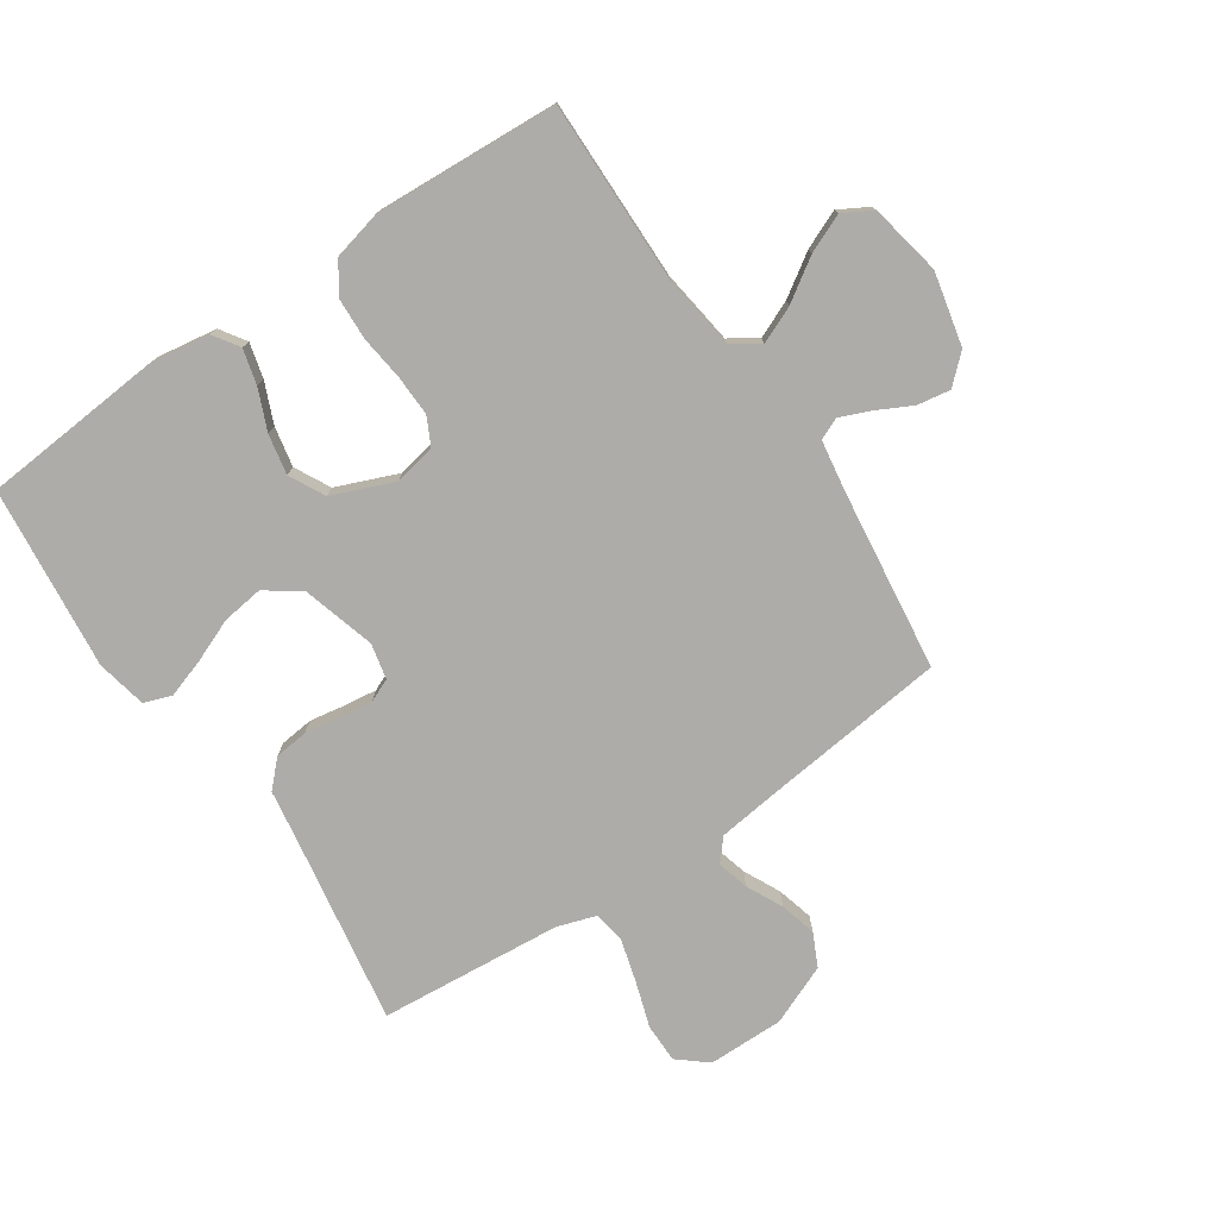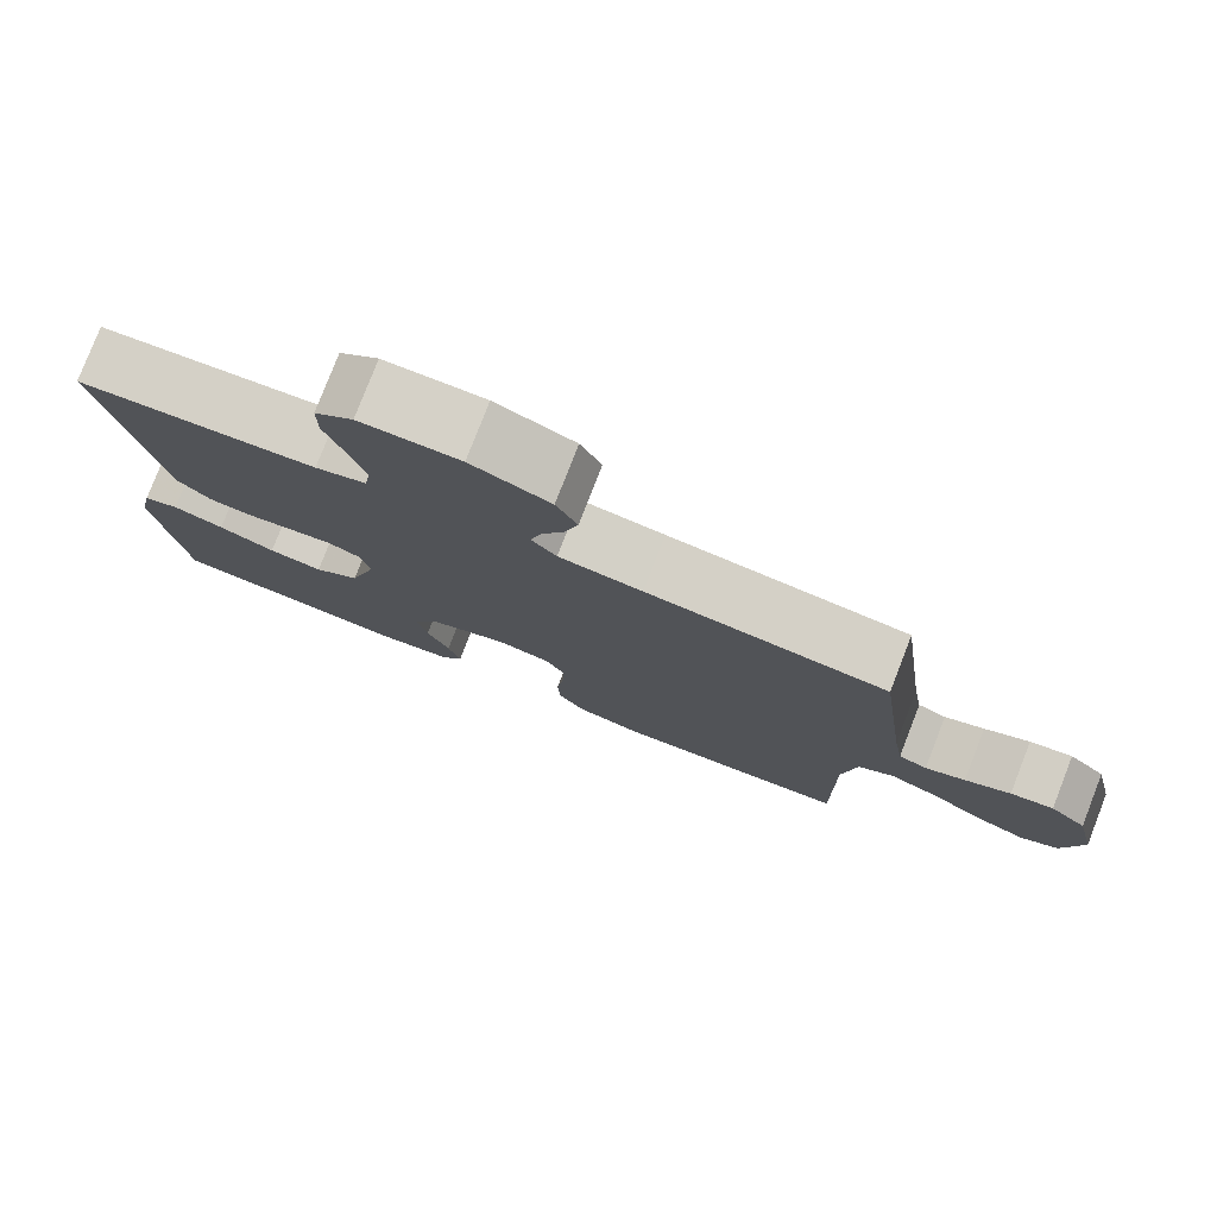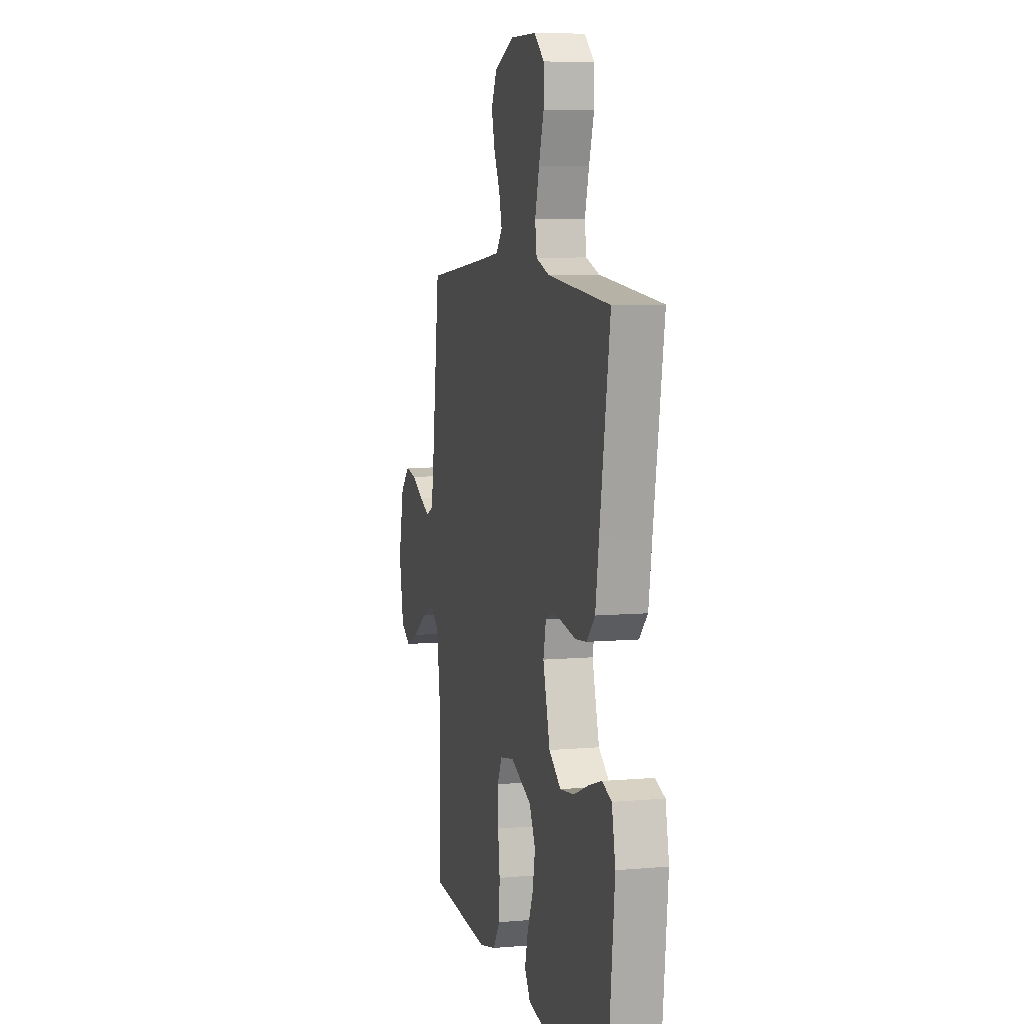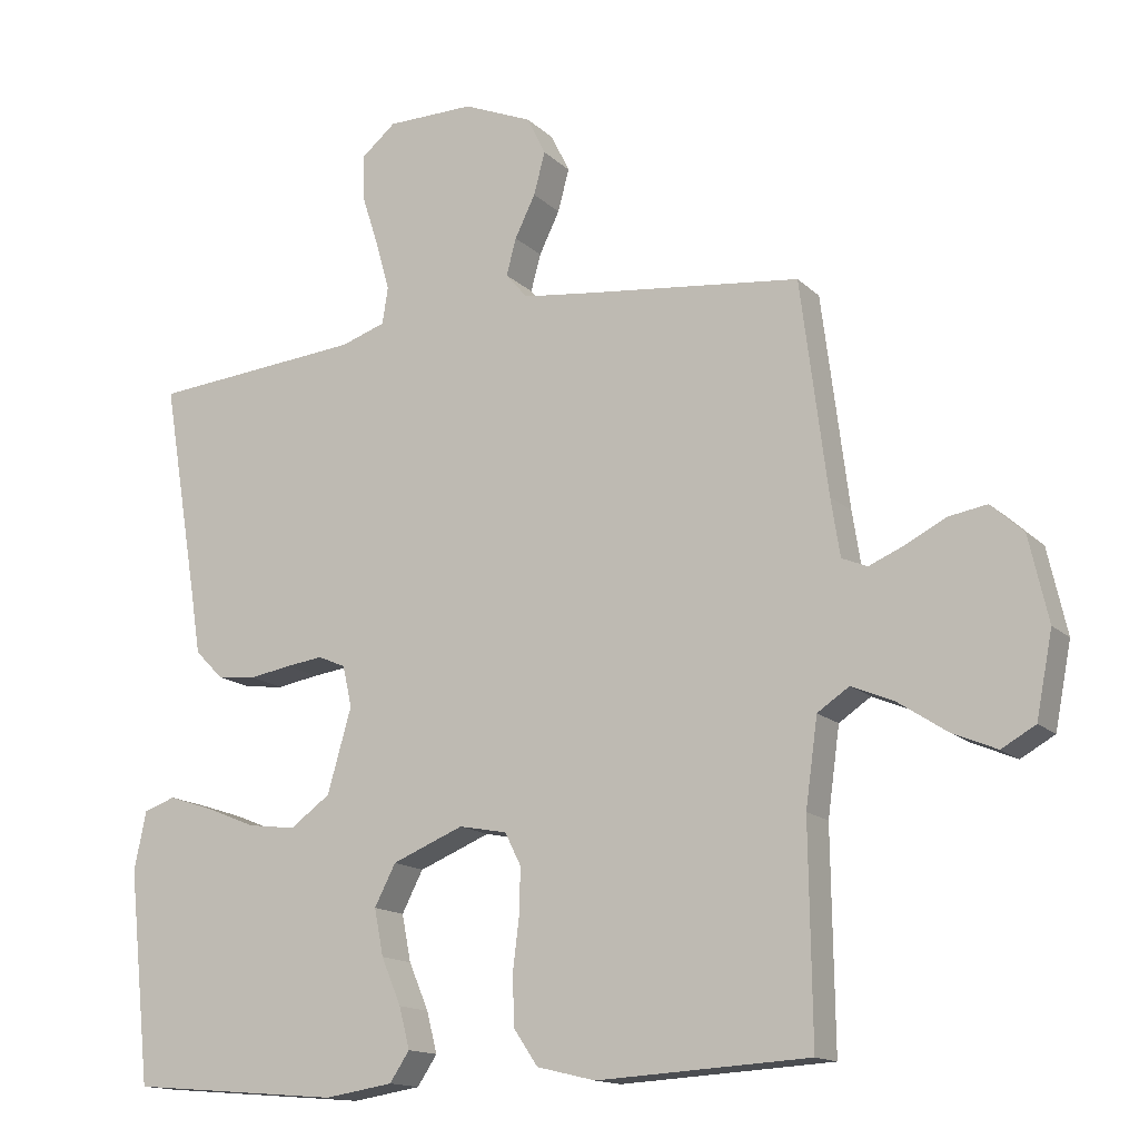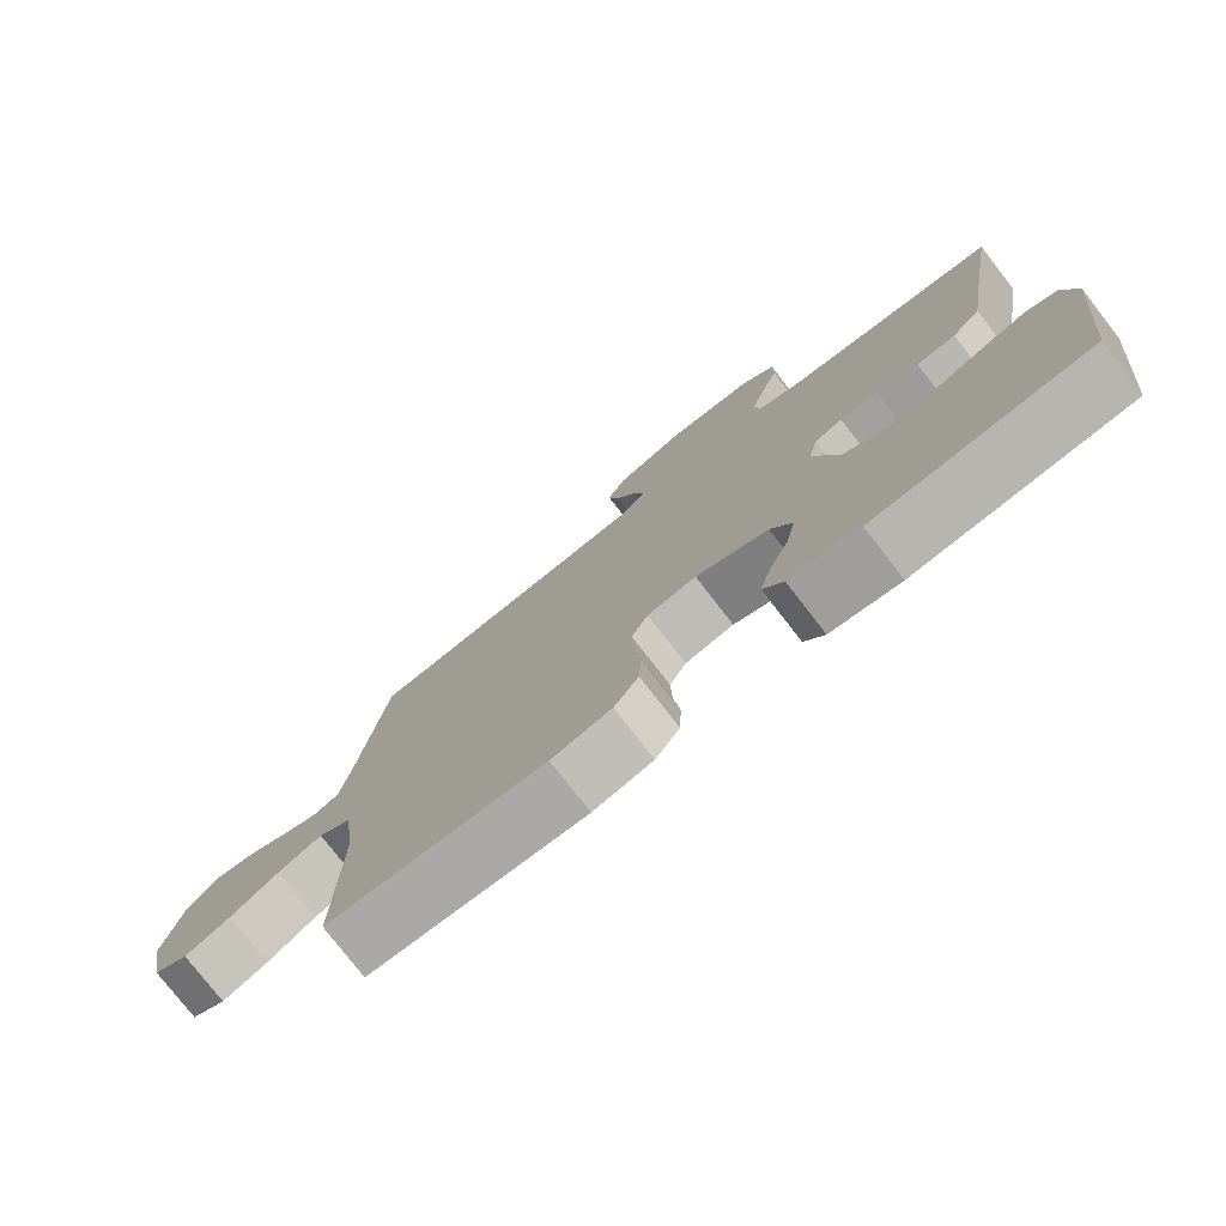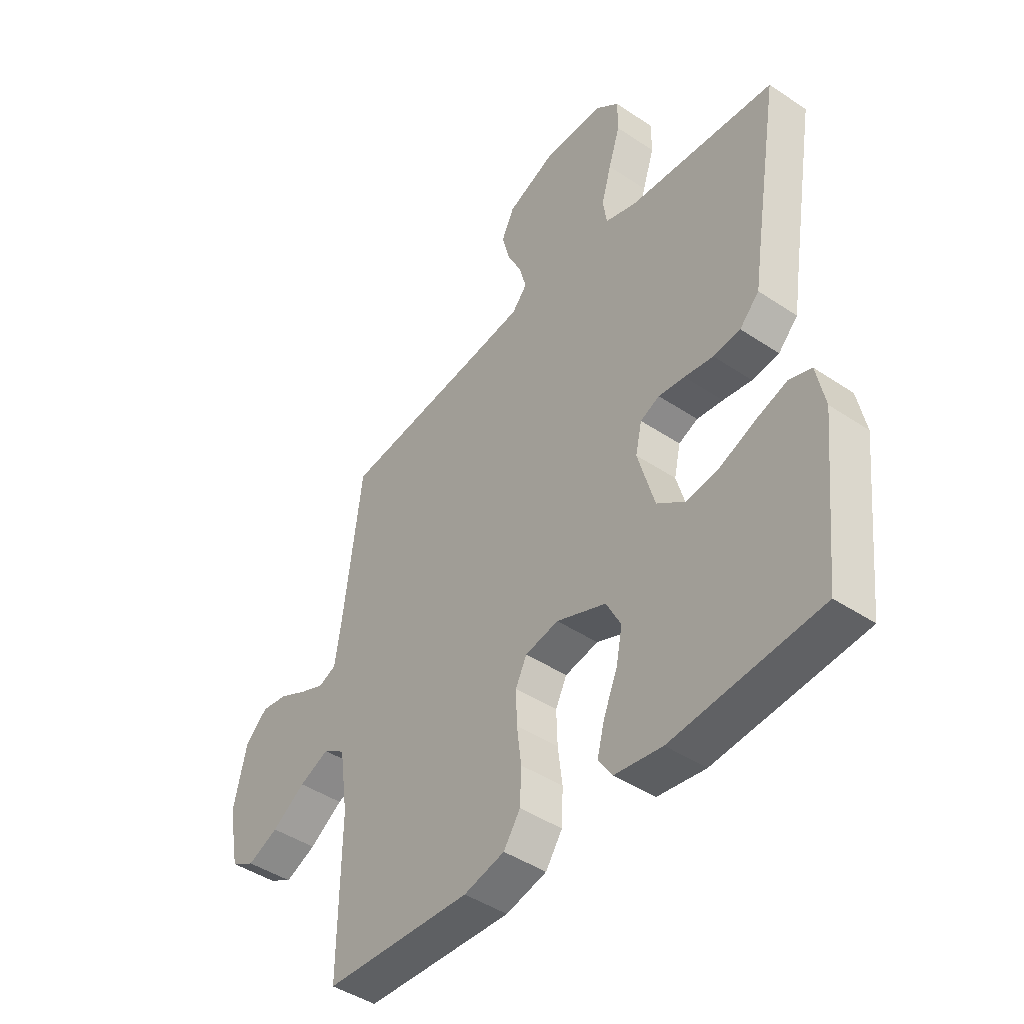
<metadata>
{"format":"obj","ext":"obj","renderer":"f3d","projection":"perspective","resolution":1024,"background":"white","views":[{"elev":-76.8,"azim":-146.0,"up":"+Y"},{"elev":79.0,"azim":-158.7,"up":"+Z"},{"elev":7.5,"azim":76.1,"up":"+Z"},{"elev":-14.7,"azim":-151.7,"up":"+Z"},{"elev":-77.7,"azim":37.8,"up":"+Z"},{"elev":-44.6,"azim":52.0,"up":"+Z"}]}
</metadata>
<code>
v -0.5 0.07 -0.5
v -0.496 0.07 -0.2
v -0.513 0.07 -0.077
v -0.558 0.07 -0.047
v -0.619 0.07 -0.073
v -0.687 0.07 -0.118
v -0.75 0.07 -0.145
v -0.798 0.07 -0.118
v -0.821 0.07 0
v -0.794 0.07 0.12
v -0.748 0.07 0.162
v -0.694 0.07 0.153
v -0.637 0.07 0.124
v -0.587 0.07 0.103
v -0.551 0.07 0.118
v -0.538 0.07 0.2
v -0.5 0.07 0.5
v -0.2 0.07 0.534
v -0.096 0.07 0.547
v -0.065 0.07 0.583
v -0.079 0.07 0.635
v -0.108 0.07 0.694
v -0.124 0.07 0.754
v -0.098 0.07 0.808
v 0 0.07 0.849
v 0.124 0.07 0.848
v 0.172 0.07 0.808
v 0.172 0.07 0.744
v 0.148 0.07 0.67
v 0.128 0.07 0.599
v 0.136 0.07 0.547
v 0.2 0.07 0.526
v 0.5 0.07 0.5
v 0.45 0.07 0.2
v 0.435 0.07 0.105
v 0.395 0.07 0.064
v 0.34 0.07 0.058
v 0.281 0.07 0.068
v 0.228 0.07 0.075
v 0.189 0.07 0.058
v 0.176 0.07 0
v 0.21 0.07 -0.119
v 0.267 0.07 -0.16
v 0.335 0.07 -0.151
v 0.406 0.07 -0.122
v 0.47 0.07 -0.101
v 0.515 0.07 -0.117
v 0.532 0.07 -0.2
v 0.5 0.07 -0.5
v 0.2 0.07 -0.525
v 0.103 0.07 -0.51
v 0.075 0.07 -0.468
v 0.09 0.07 -0.41
v 0.118 0.07 -0.344
v 0.131 0.07 -0.278
v 0.101 0.07 -0.22
v 0 0.07 -0.179
v -0.068 0.07 -0.192
v -0.091 0.07 -0.238
v -0.089 0.07 -0.305
v -0.08 0.07 -0.378
v -0.083 0.07 -0.447
v -0.117 0.07 -0.497
v -0.2 0.07 -0.517
v -0.5 0 -0.5
v -0.496 0 -0.2
v -0.513 0 -0.077
v -0.558 0 -0.047
v -0.619 0 -0.073
v -0.687 0 -0.118
v -0.75 0 -0.145
v -0.798 0 -0.118
v -0.821 0 0
v -0.794 0 0.12
v -0.748 0 0.162
v -0.694 0 0.153
v -0.637 0 0.124
v -0.587 0 0.103
v -0.551 0 0.118
v -0.538 0 0.2
v -0.5 0 0.5
v -0.2 0 0.534
v -0.096 0 0.547
v -0.065 0 0.583
v -0.079 0 0.635
v -0.108 0 0.694
v -0.124 0 0.754
v -0.098 0 0.808
v 0 0 0.849
v 0.124 0 0.848
v 0.172 0 0.808
v 0.172 0 0.744
v 0.148 0 0.67
v 0.128 0 0.599
v 0.136 0 0.547
v 0.2 0 0.526
v 0.5 0 0.5
v 0.45 0 0.2
v 0.435 0 0.105
v 0.395 0 0.064
v 0.34 0 0.058
v 0.281 0 0.068
v 0.228 0 0.075
v 0.189 0 0.058
v 0.176 0 0
v 0.21 0 -0.119
v 0.267 0 -0.16
v 0.335 0 -0.151
v 0.406 0 -0.122
v 0.47 0 -0.101
v 0.515 0 -0.117
v 0.532 0 -0.2
v 0.5 0 -0.5
v 0.2 0 -0.525
v 0.103 0 -0.51
v 0.075 0 -0.468
v 0.09 0 -0.41
v 0.118 0 -0.344
v 0.131 0 -0.278
v 0.101 0 -0.22
v 0 0 -0.179
v -0.068 0 -0.192
v -0.091 0 -0.238
v -0.089 0 -0.305
v -0.08 0 -0.378
v -0.083 0 -0.447
v -0.117 0 -0.497
v -0.2 0 -0.517
f 64 1 2
f 63 64 2
f 62 63 2
f 61 62 2
f 60 61 2
f 59 60 2 3
f 58 59 3 4
f 57 58 4
f 52 53 54
f 51 52 54
f 50 51 54
f 49 50 54
f 48 49 54
f 47 48 54
f 46 47 54
f 45 46 54
f 44 45 54
f 43 44 54 55
f 42 43 55 56
f 36 37 38
f 35 36 38
f 34 35 38
f 34 38 39
f 33 34 39
f 32 33 39
f 31 32 39 40
f 27 28 29
f 26 27 29
f 25 26 29
f 24 25 29
f 23 24 29
f 22 23 29
f 21 22 29
f 20 21 29 30
f 31 40 41
f 30 31 41
f 20 30 41
f 19 20 41
f 11 12 13
f 10 11 13
f 9 10 13
f 8 9 13
f 7 8 13
f 6 7 13
f 5 6 13
f 4 5 13 14
f 57 4 14 15
f 57 15 16
f 56 57 16
f 42 56 16
f 41 42 16
f 19 41 16
f 18 19 16
f 16 17 18
f 66 65 128
f 66 128 127
f 66 127 126
f 66 126 125
f 66 125 124
f 67 66 124 123
f 68 67 123 122
f 68 122 121
f 118 117 116
f 118 116 115
f 118 115 114
f 118 114 113
f 118 113 112
f 118 112 111
f 118 111 110
f 118 110 109
f 118 109 108
f 119 118 108 107
f 120 119 107 106
f 102 101 100
f 102 100 99
f 102 99 98
f 103 102 98
f 103 98 97
f 103 97 96
f 104 103 96 95
f 93 92 91
f 93 91 90
f 93 90 89
f 93 89 88
f 93 88 87
f 93 87 86
f 93 86 85
f 94 93 85 84
f 105 104 95
f 105 95 94
f 105 94 84
f 105 84 83
f 77 76 75
f 77 75 74
f 77 74 73
f 77 73 72
f 77 72 71
f 77 71 70
f 77 70 69
f 78 77 69 68
f 79 78 68 121
f 80 79 121
f 80 121 120
f 80 120 106
f 80 106 105
f 80 105 83
f 80 83 82
f 82 81 80
f 1 65 66 2
f 2 66 67 3
f 3 67 68 4
f 4 68 69 5
f 5 69 70 6
f 6 70 71 7
f 7 71 72 8
f 8 72 73 9
f 9 73 74 10
f 10 74 75 11
f 11 75 76 12
f 12 76 77 13
f 13 77 78 14
f 14 78 79 15
f 15 79 80 16
f 16 80 81 17
f 17 81 82 18
f 18 82 83 19
f 19 83 84 20
f 20 84 85 21
f 21 85 86 22
f 22 86 87 23
f 23 87 88 24
f 24 88 89 25
f 25 89 90 26
f 26 90 91 27
f 27 91 92 28
f 28 92 93 29
f 29 93 94 30
f 30 94 95 31
f 31 95 96 32
f 32 96 97 33
f 33 97 98 34
f 34 98 99 35
f 35 99 100 36
f 36 100 101 37
f 37 101 102 38
f 38 102 103 39
f 39 103 104 40
f 40 104 105 41
f 41 105 106 42
f 42 106 107 43
f 43 107 108 44
f 44 108 109 45
f 45 109 110 46
f 46 110 111 47
f 47 111 112 48
f 48 112 113 49
f 49 113 114 50
f 50 114 115 51
f 51 115 116 52
f 52 116 117 53
f 53 117 118 54
f 54 118 119 55
f 55 119 120 56
f 56 120 121 57
f 57 121 122 58
f 58 122 123 59
f 59 123 124 60
f 60 124 125 61
f 61 125 126 62
f 62 126 127 63
f 63 127 128 64
f 64 128 65 1

</code>
